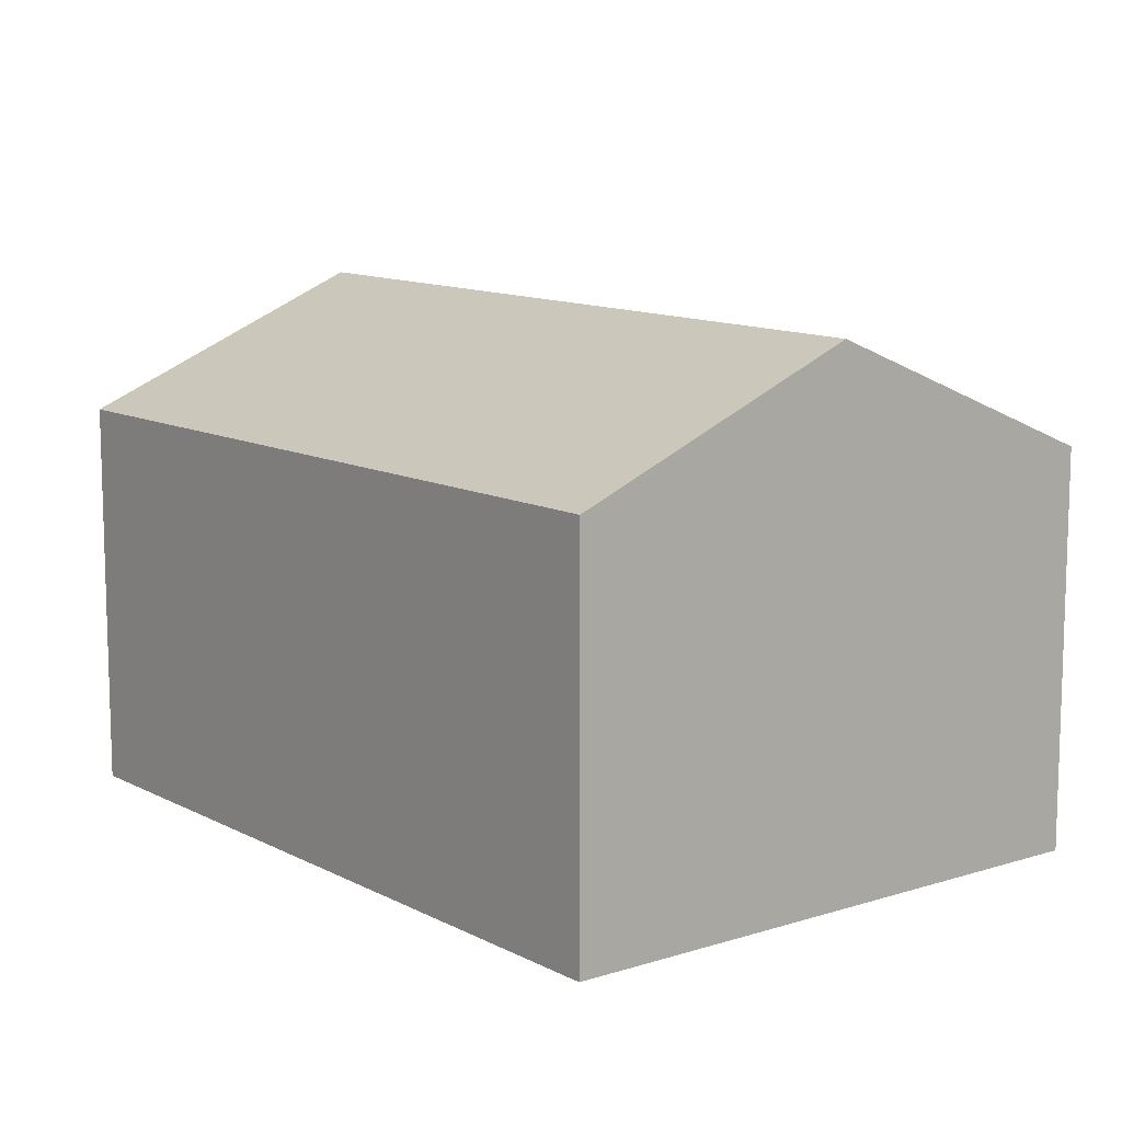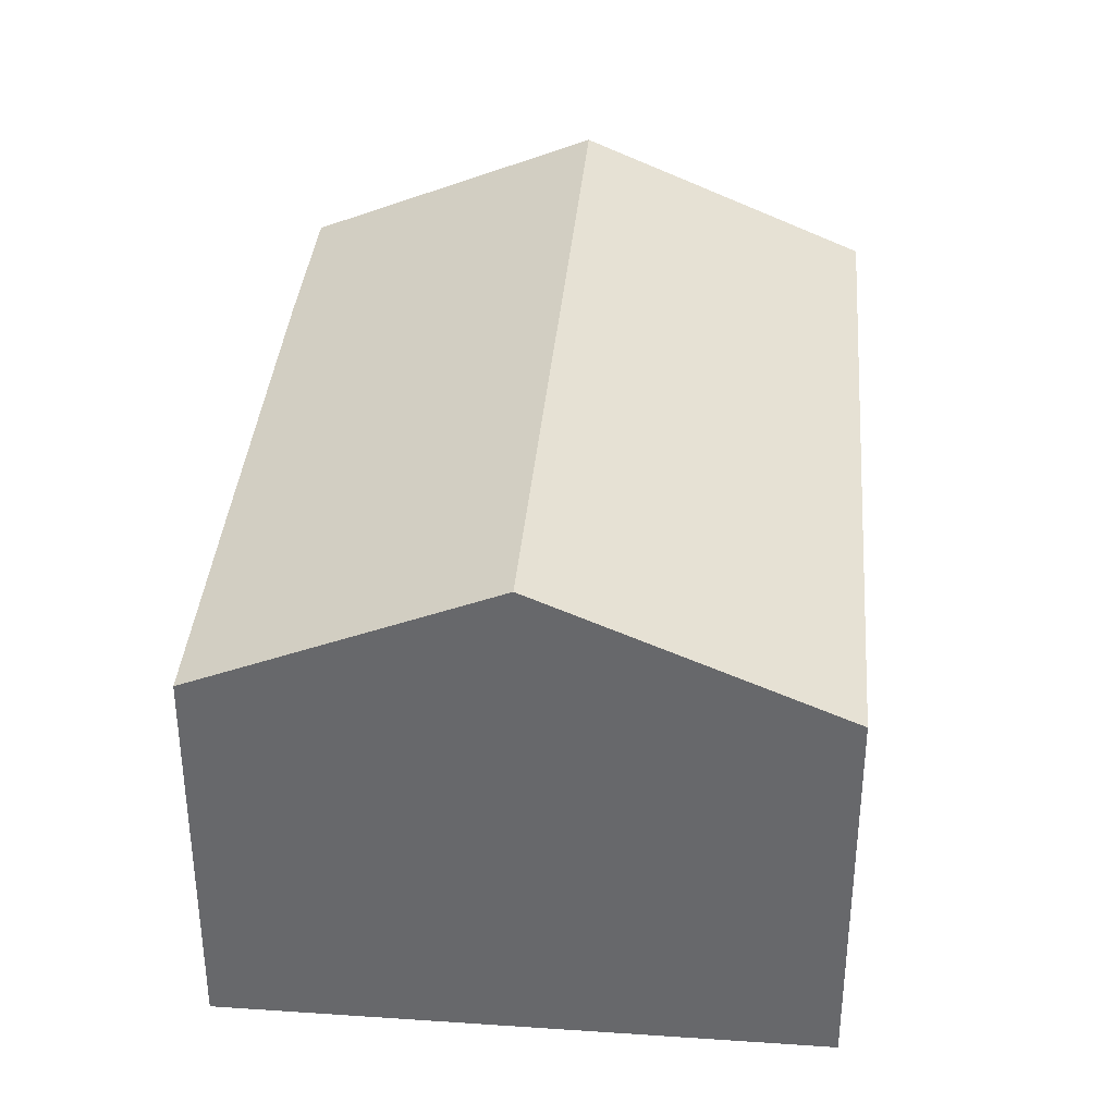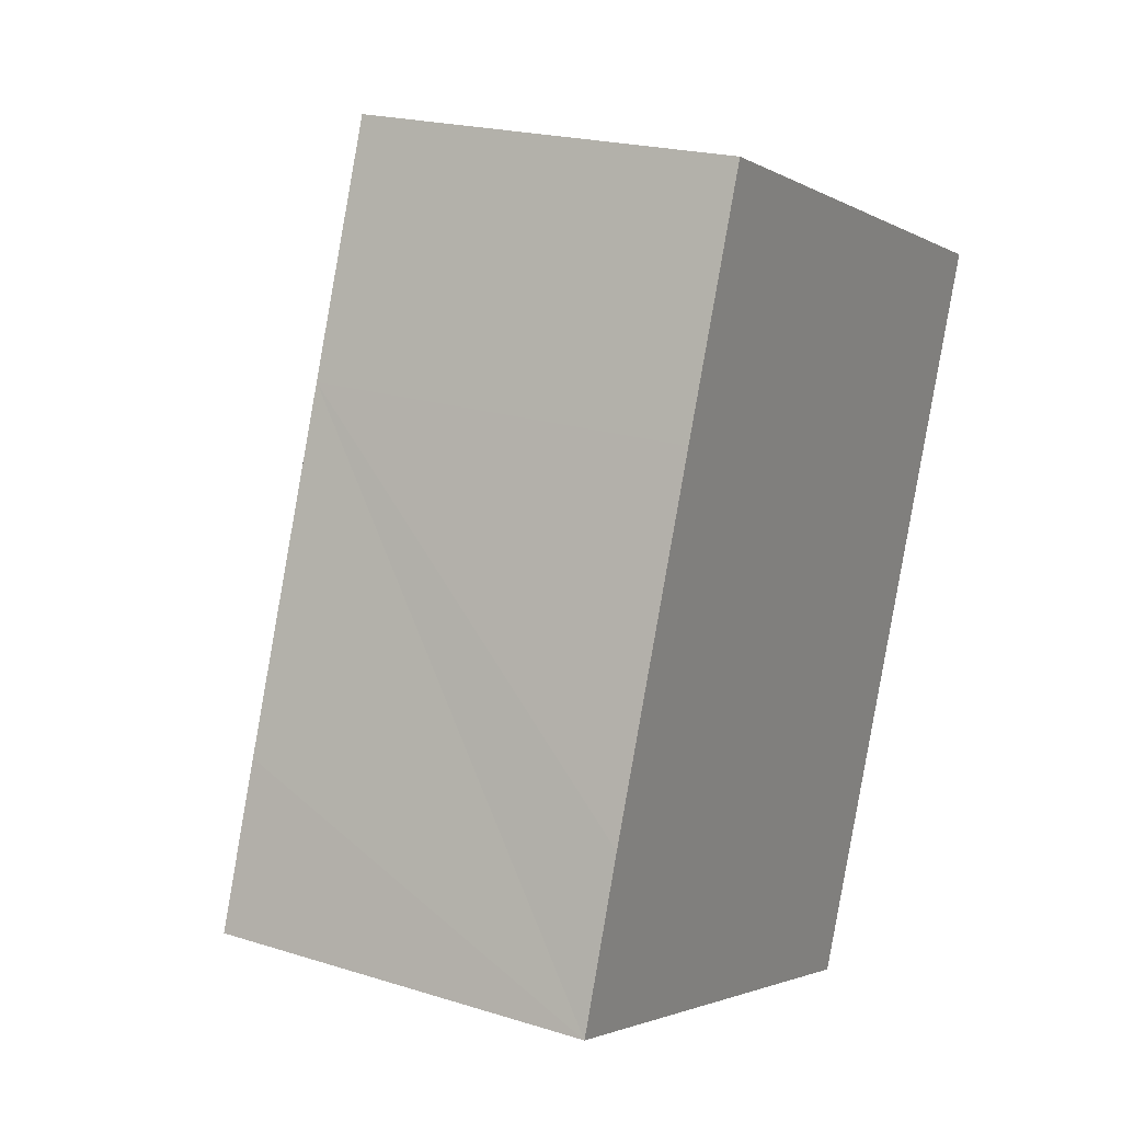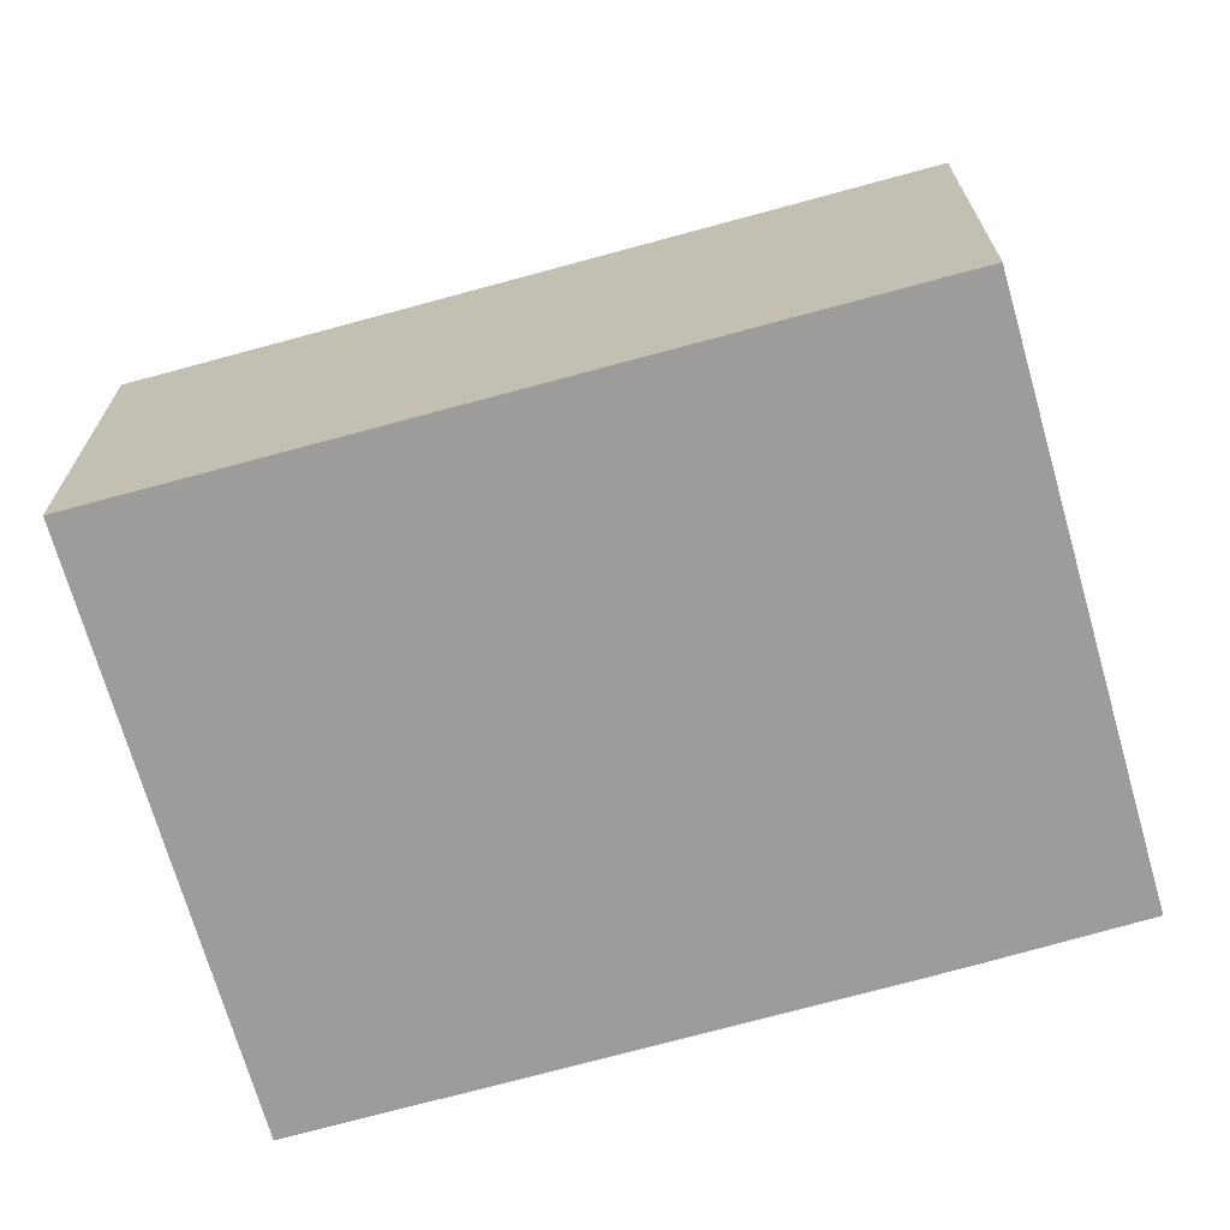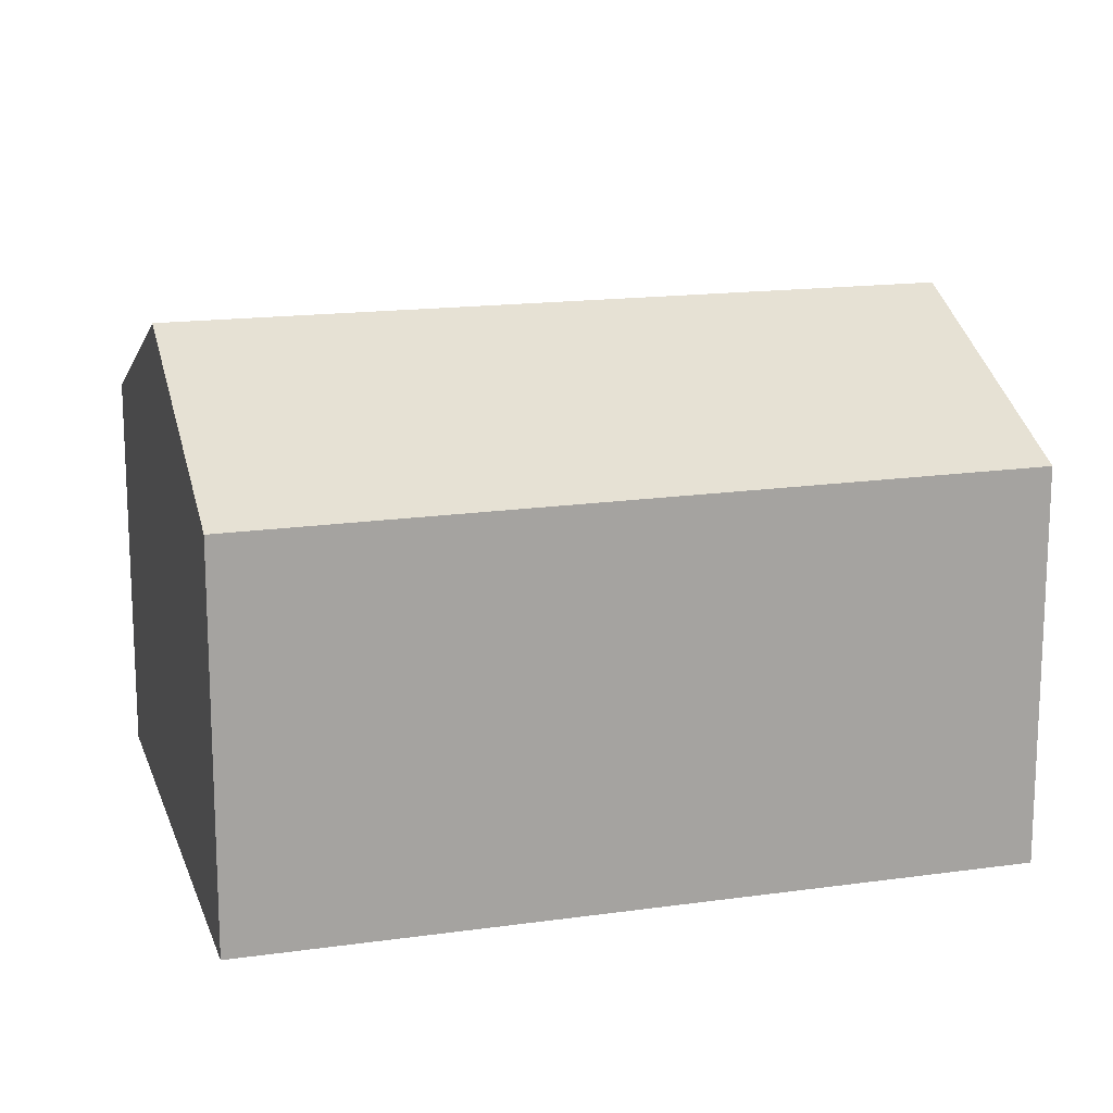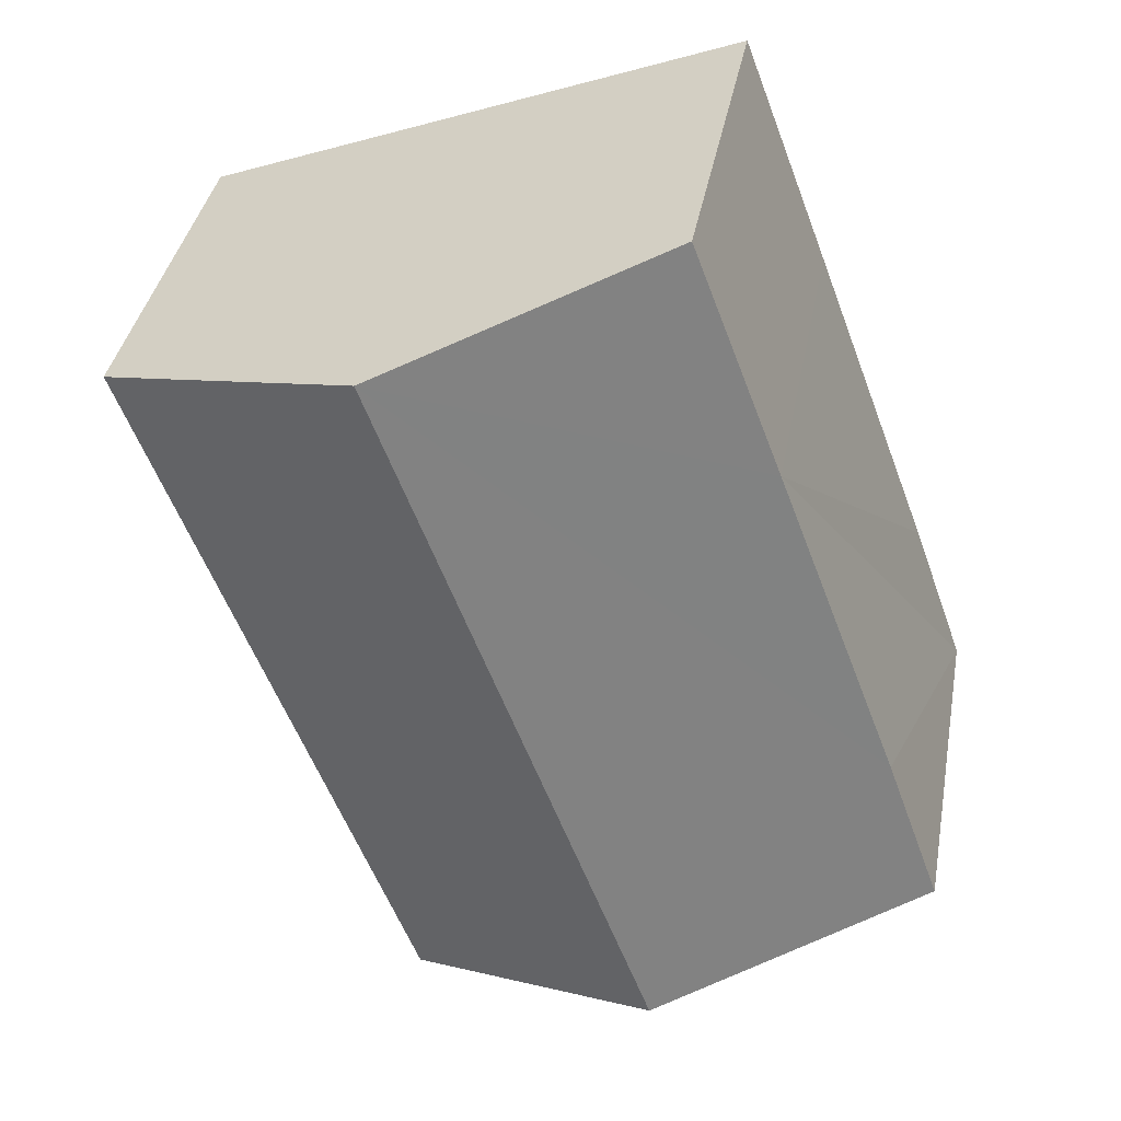
<metadata>
{"format":"obj","ext":"obj","renderer":"f3d","projection":"perspective","resolution":1024,"background":"white","views":[{"elev":11.5,"azim":162.5,"up":"+Y"},{"elev":36.9,"azim":25.5,"up":"+Y"},{"elev":20.8,"azim":-60.6,"up":"+Z"},{"elev":-70.0,"azim":126.3,"up":"+Y"},{"elev":16.3,"azim":94.8,"up":"+Y"},{"elev":37.6,"azim":-169.7,"up":"+Z"}]}
</metadata>
<code>
v  11.06 7.976 -4.087
v  14.64 8.85 11.54
v  16.77 7.906 10.74
v  11.12 10.41 12.85
v  5.56 10.41 -2.055
v  0 7.95 4.868e-16
v  1.164 7.931 3.251
v  3.731 7.937 10.1
v  5.551 7.945 14.93
v  0 0 0
v  1.164 -1.991e-16 3.251
v  3.731 -6.185e-16 10.1
v  5.551 -9.141e-16 14.93
v  11.12 -7.869e-16 12.85
v  14.64 -7.064e-16 11.54
v  16.77 -6.578e-16 10.74
v  11.06 2.503e-16 -4.087
v  5.56 1.258e-16 -2.055
g defaultobject
f 1 2 3
f 2 1 4
f 4 1 5
f 6 4 5
f 4 6 7
f 4 7 8
f 4 8 9
f 10 7 6
f 7 10 8
f 8 10 11
f 8 11 12
f 8 12 9
f 9 12 13
f 13 4 9
f 4 13 2
f 2 13 14
f 2 14 3
f 3 14 15
f 3 15 16
f 3 17 1
f 17 3 16
f 5 10 6
f 10 5 1
f 10 1 18
f 18 1 17
f 12 14 13
f 14 12 15
f 15 12 11
f 15 11 16
f 16 11 17
f 17 11 10
f 17 10 18

</code>
